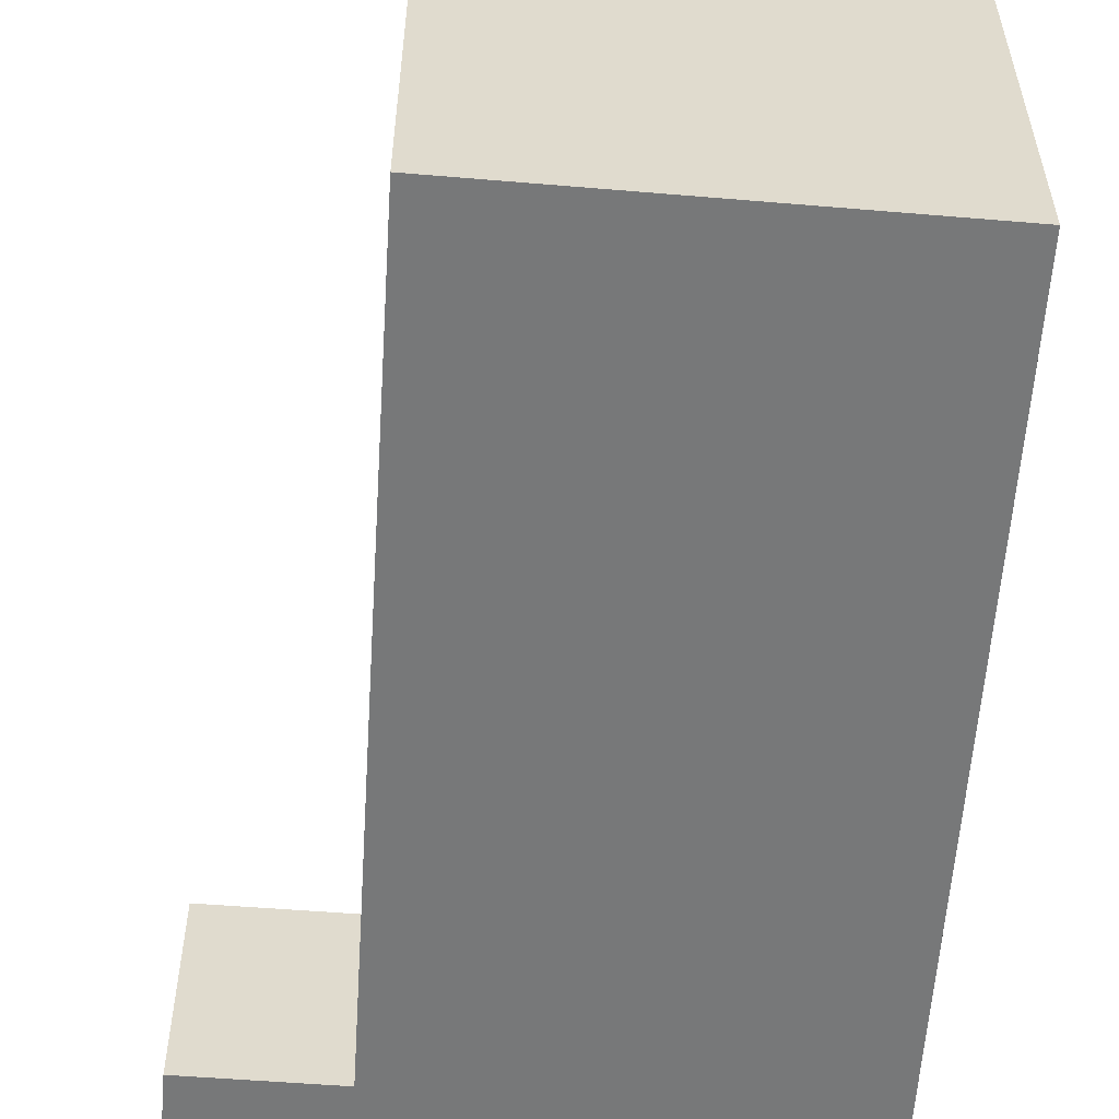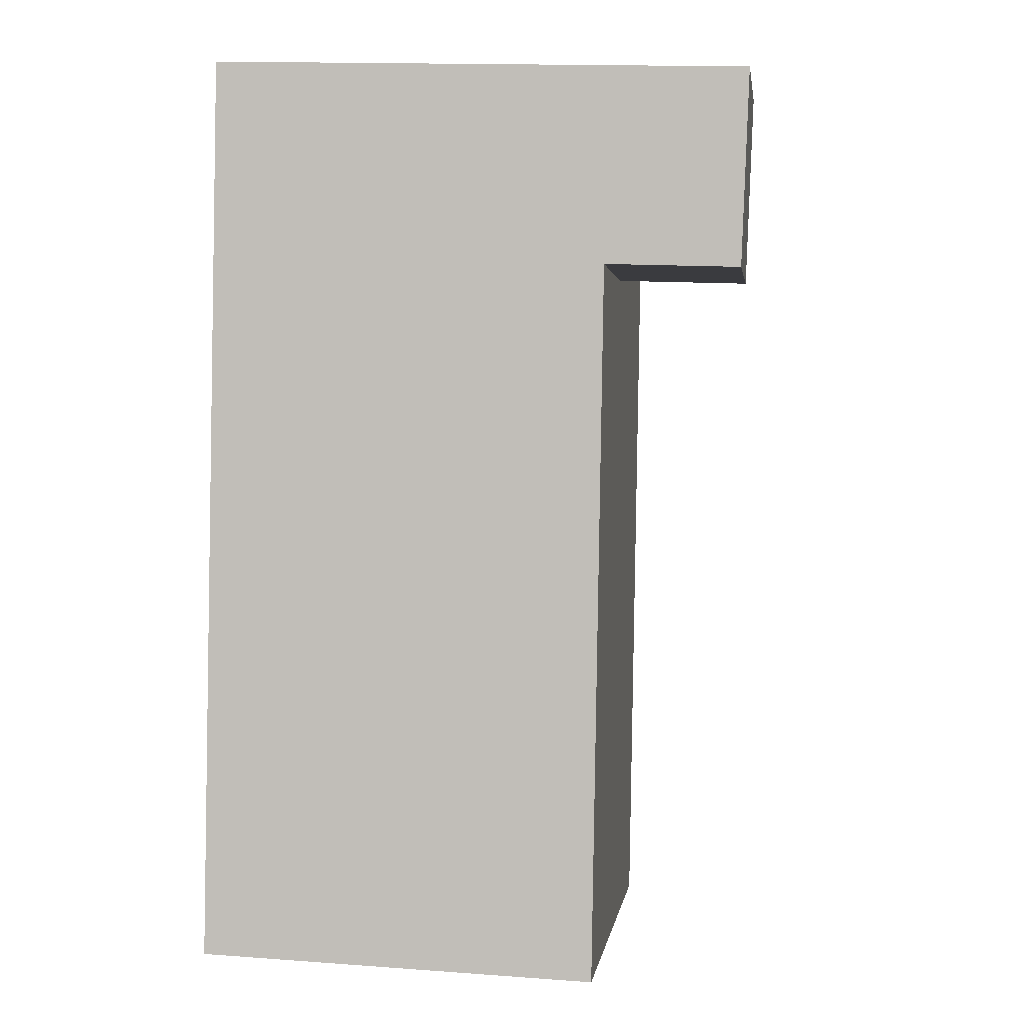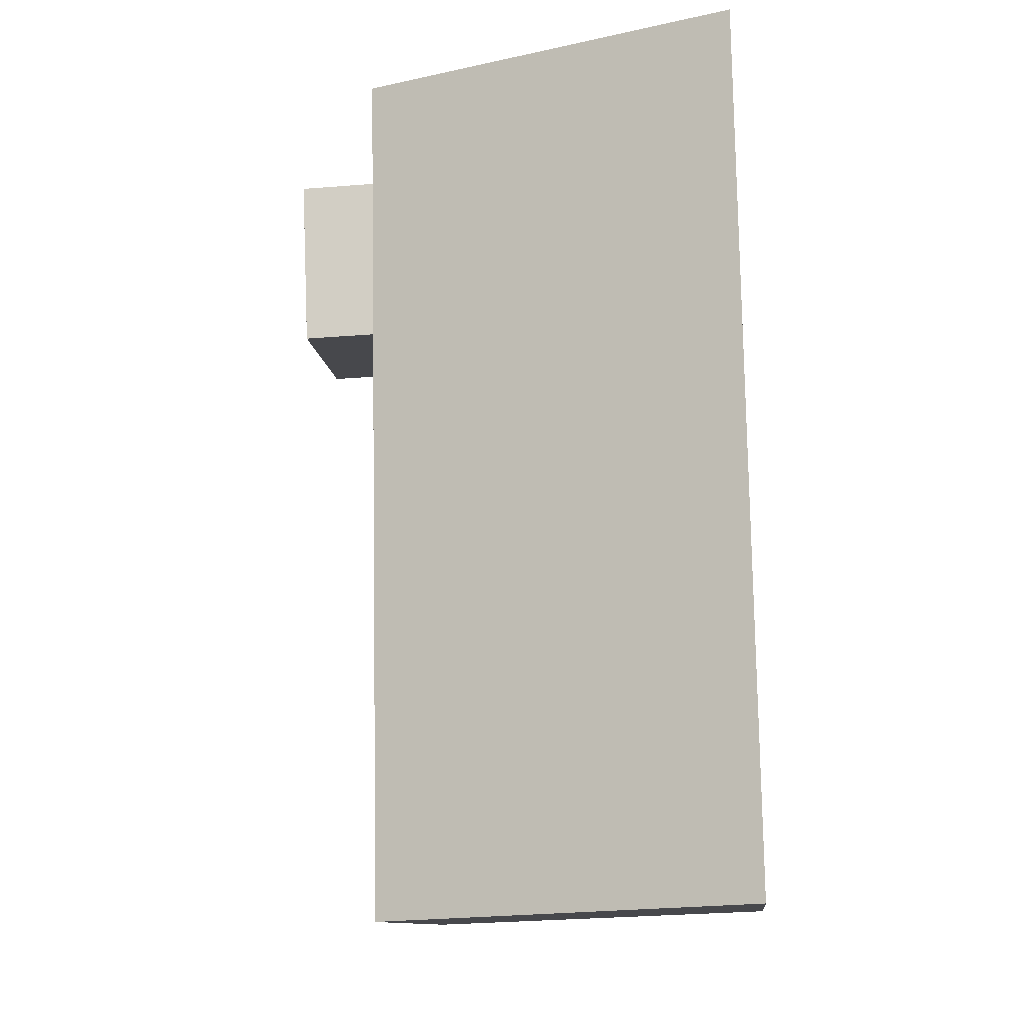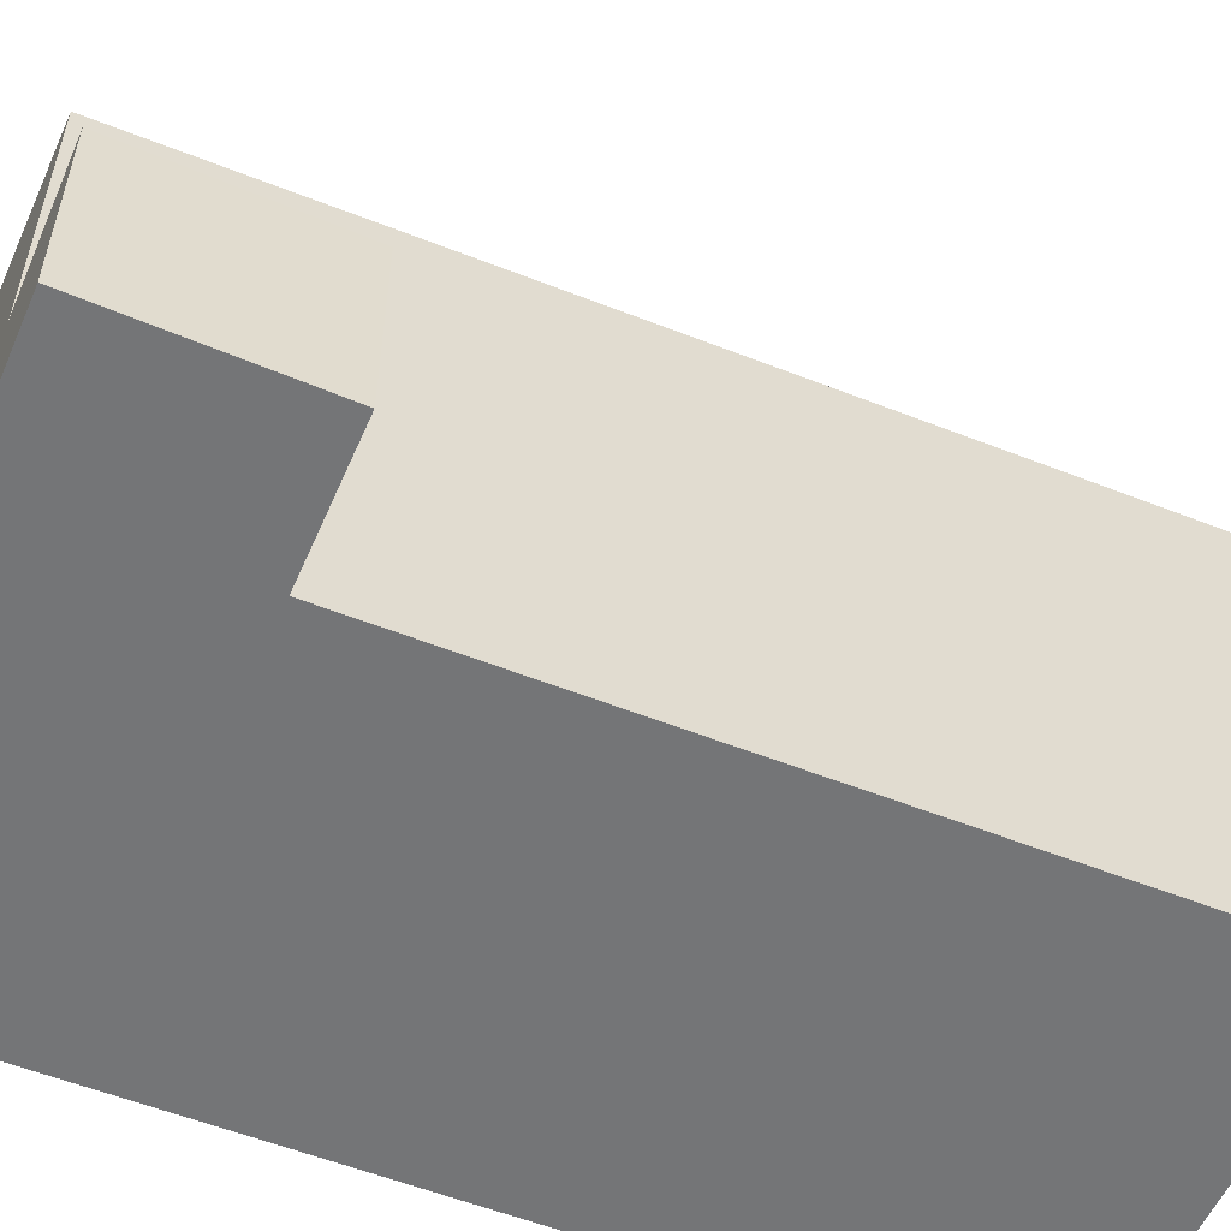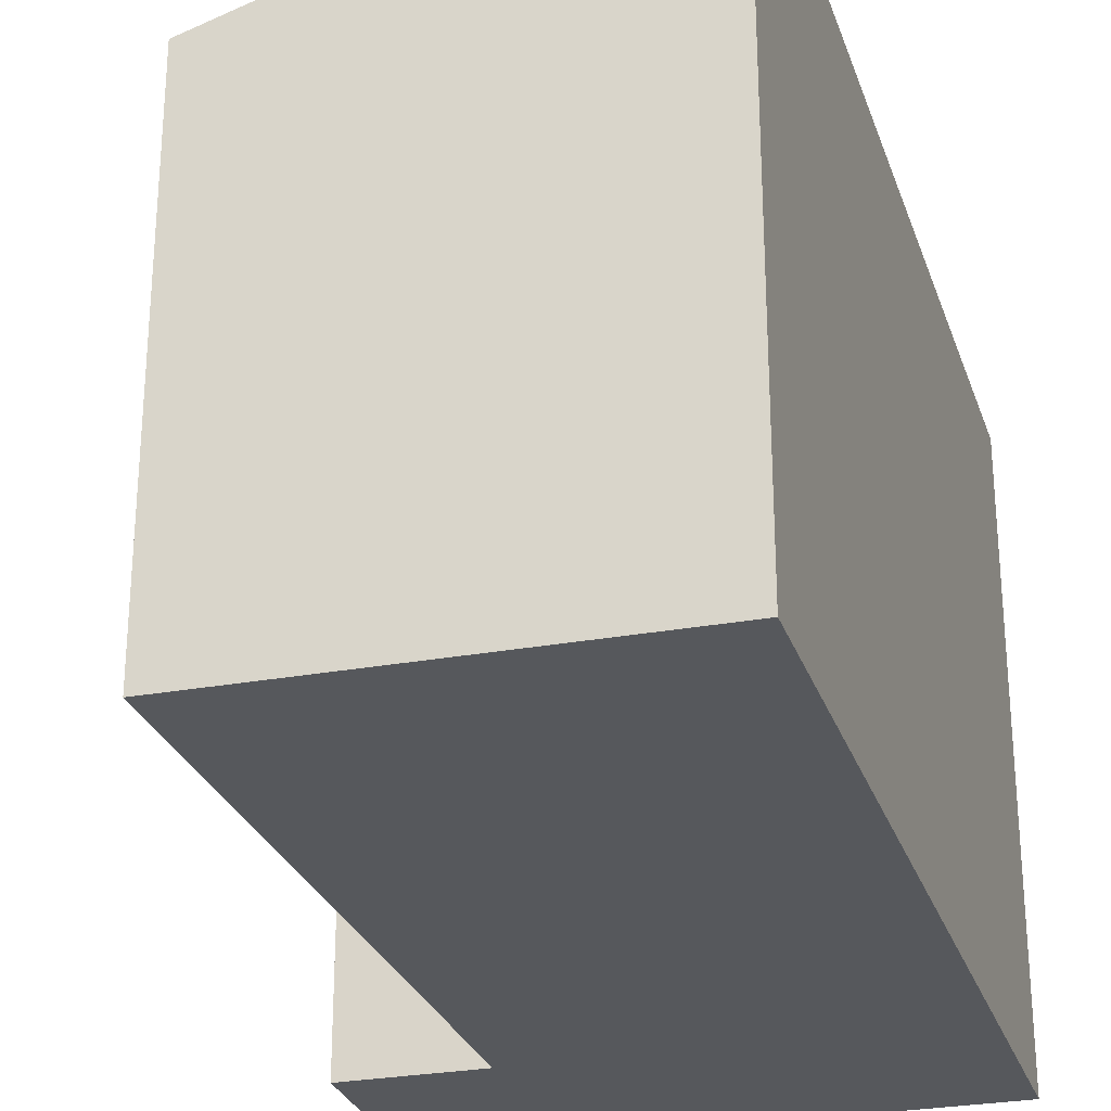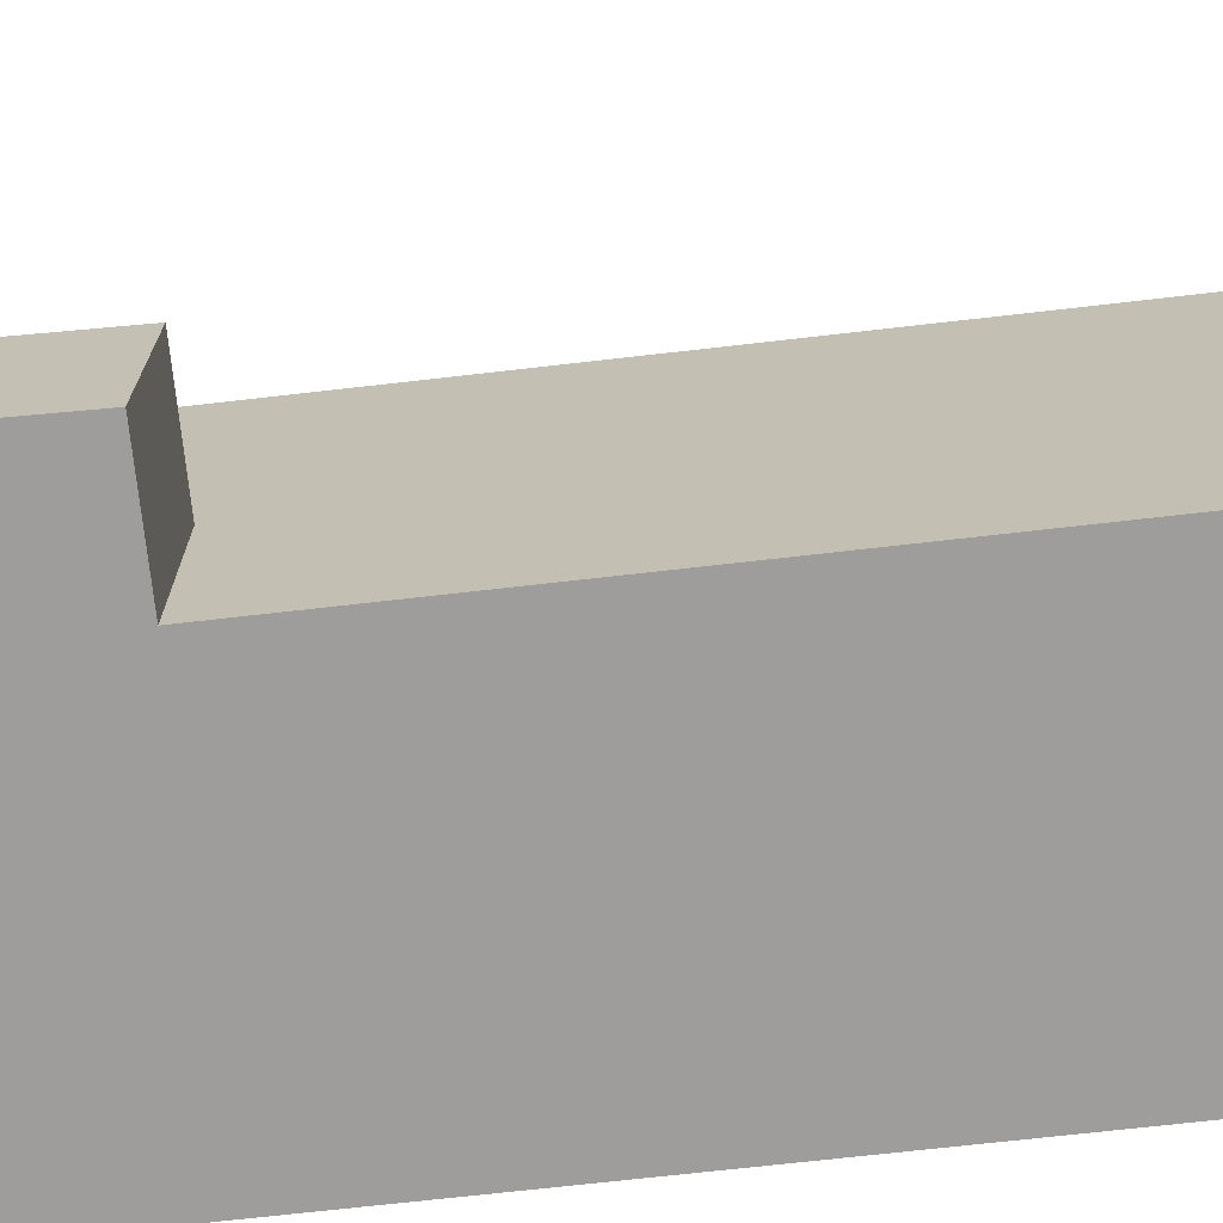
<metadata>
{"format":"obj","ext":"obj","renderer":"f3d","projection":"perspective","resolution":1024,"background":"white","views":[{"elev":-57.3,"azim":177.3,"up":"+Y"},{"elev":1.3,"azim":7.7,"up":"+Z"},{"elev":-11.5,"azim":-173.6,"up":"+Z"},{"elev":-56.5,"azim":68.6,"up":"+Y"},{"elev":-27.7,"azim":-162.1,"up":"+Y"},{"elev":-70.6,"azim":97.5,"up":"+Y"}]}
</metadata>
<code>
v  0 0 0
v  0.1621 8.217 9.544
v  0.0001752 8.217 -0.0002605
v  0.162 -5.844e-16 9.545
v  0.2066 8.217 12.16
v  0.2064 -7.449e-16 12.16
v  5.323 1.313e-17 -0.2144
v  5.486 2.573 9.361
v  5.486 -5.732e-16 9.361
v  5.53 6.479 11.98
v  5.486 6.479 9.36
v  5.323 6.479 -0.2146
v  5.53 2.573 11.98
v  7.399 2.573 11.92
v  5.53 -7.336e-16 11.98
v  7.399 -7.297e-16 11.92
v  7.292 -5.694e-16 9.298
v  7.292 2.573 9.298
g defaultobject
f 1 2 3
f 2 1 4
f 2 4 5
f 5 4 6
f 7 8 9
f 8 7 10
f 10 7 11
f 11 7 12
f 10 13 8
f 14 15 16
f 15 14 6
f 6 14 13
f 6 13 10
f 6 10 5
f 8 17 9
f 17 8 18
f 17 14 16
f 14 17 18
f 3 7 1
f 7 3 12
f 4 15 6
f 15 4 16
f 16 4 9
f 9 4 1
f 9 1 7
f 17 16 9
f 8 14 18
f 14 8 13
f 3 11 12
f 11 3 2
f 11 2 10
f 10 2 5

</code>
